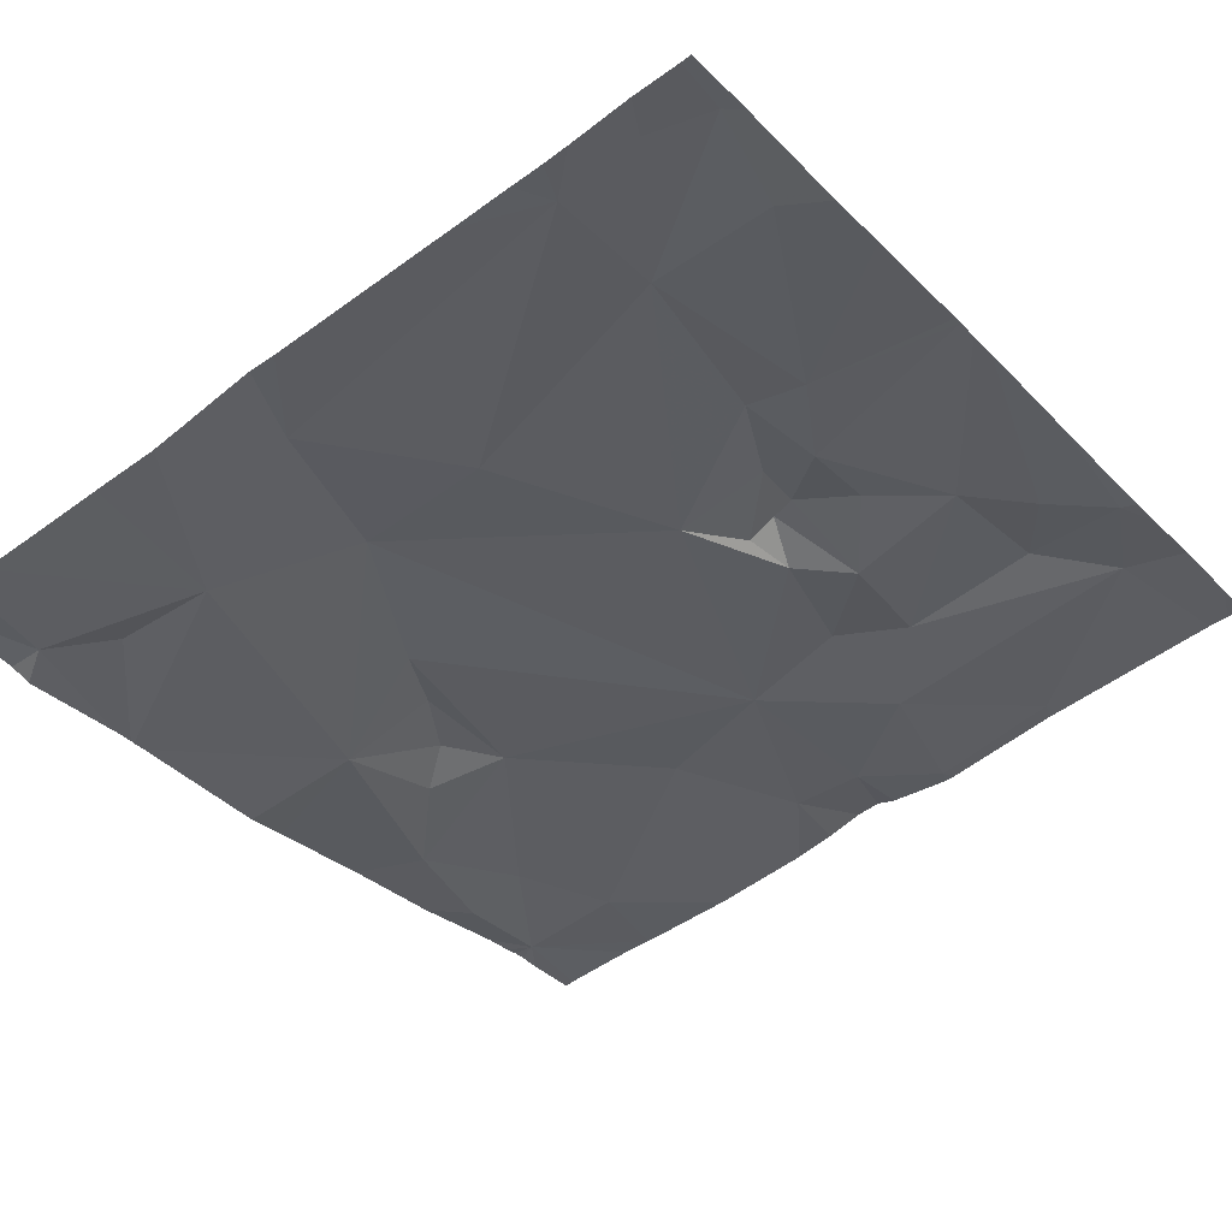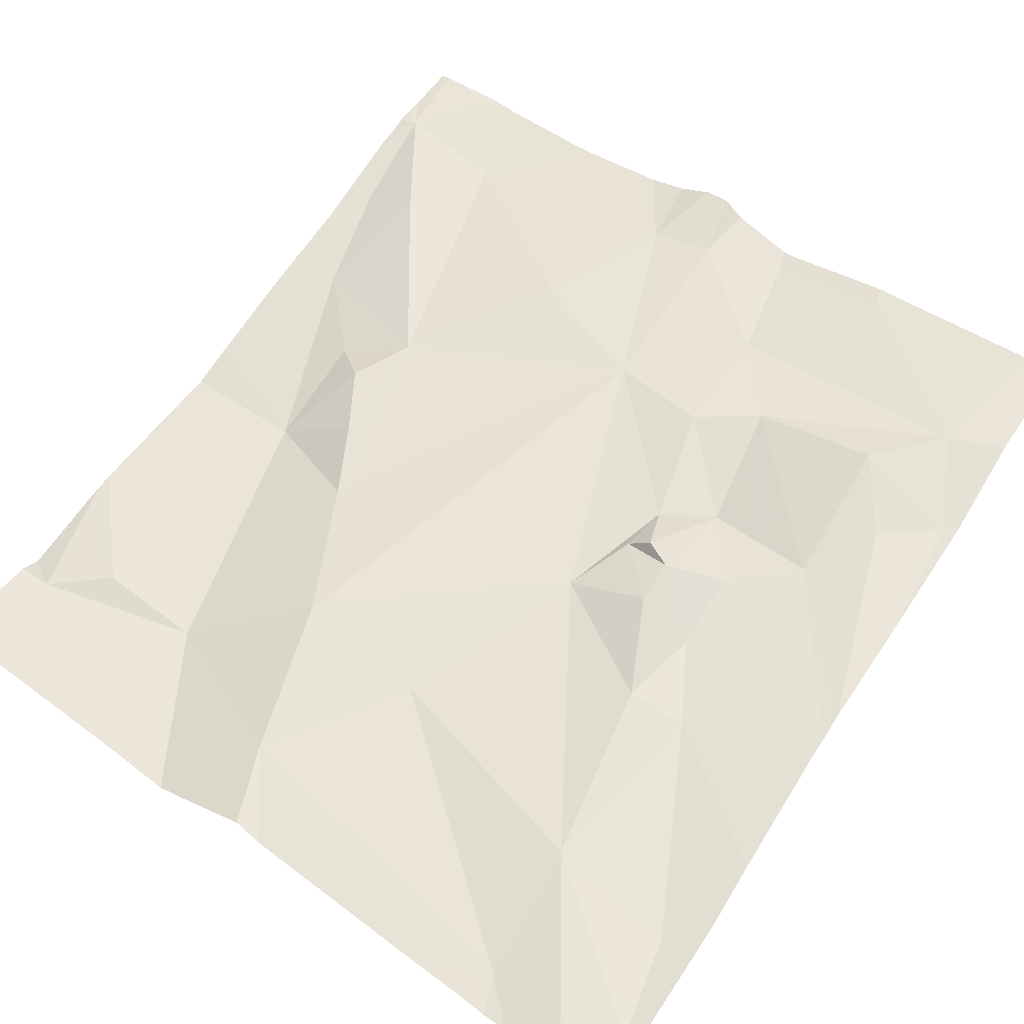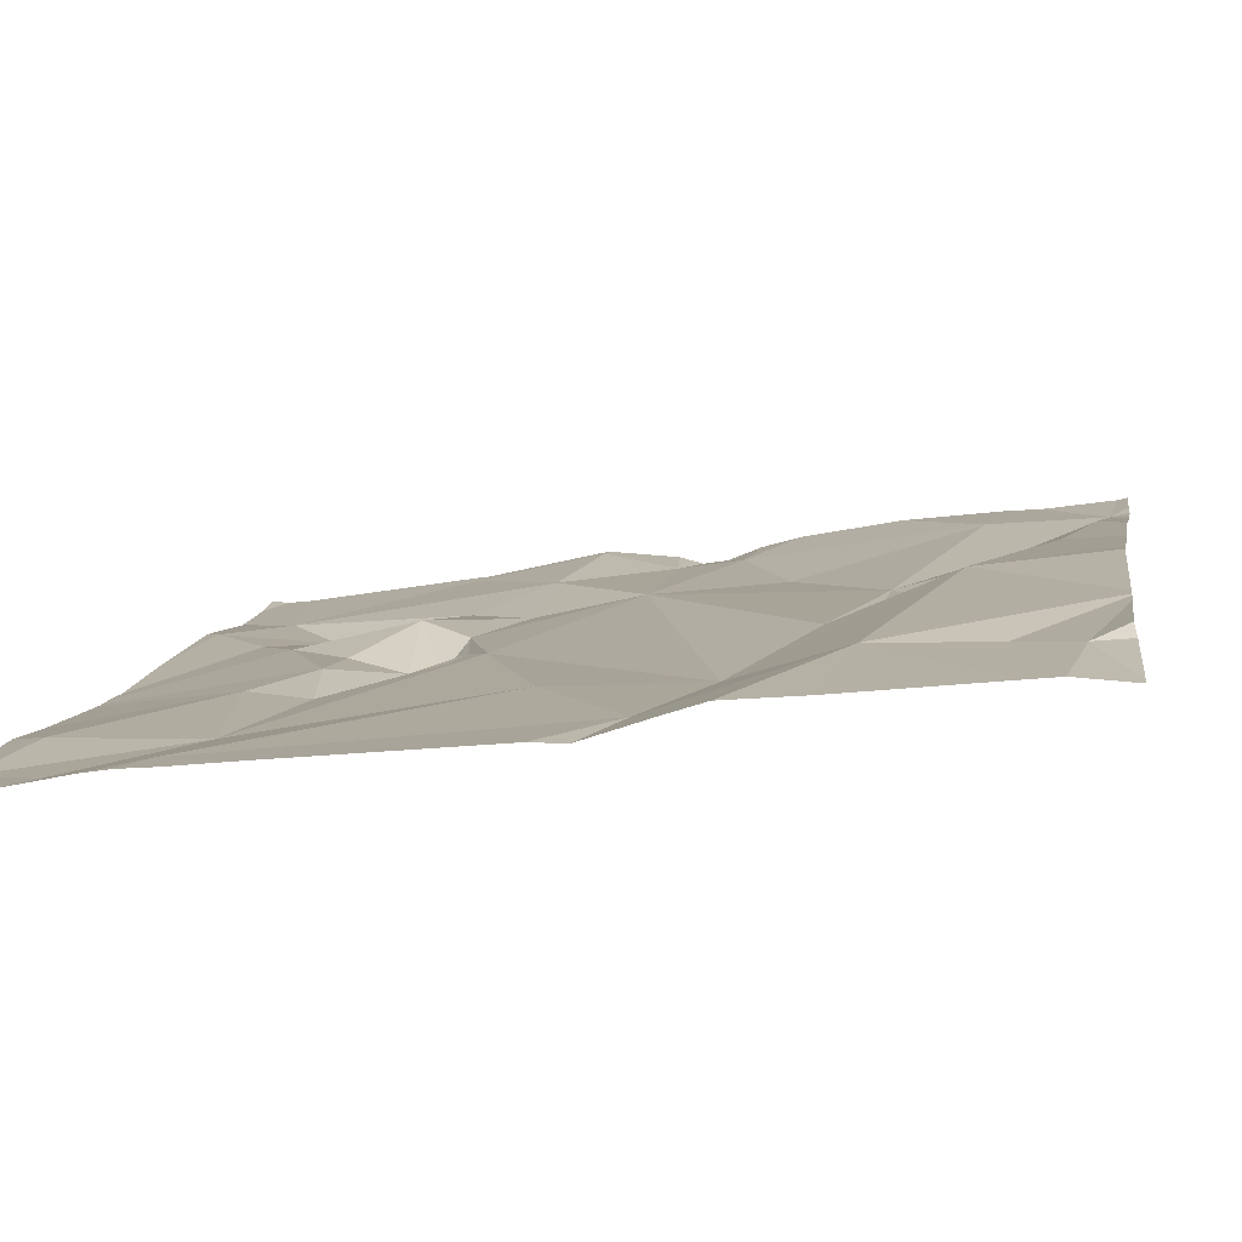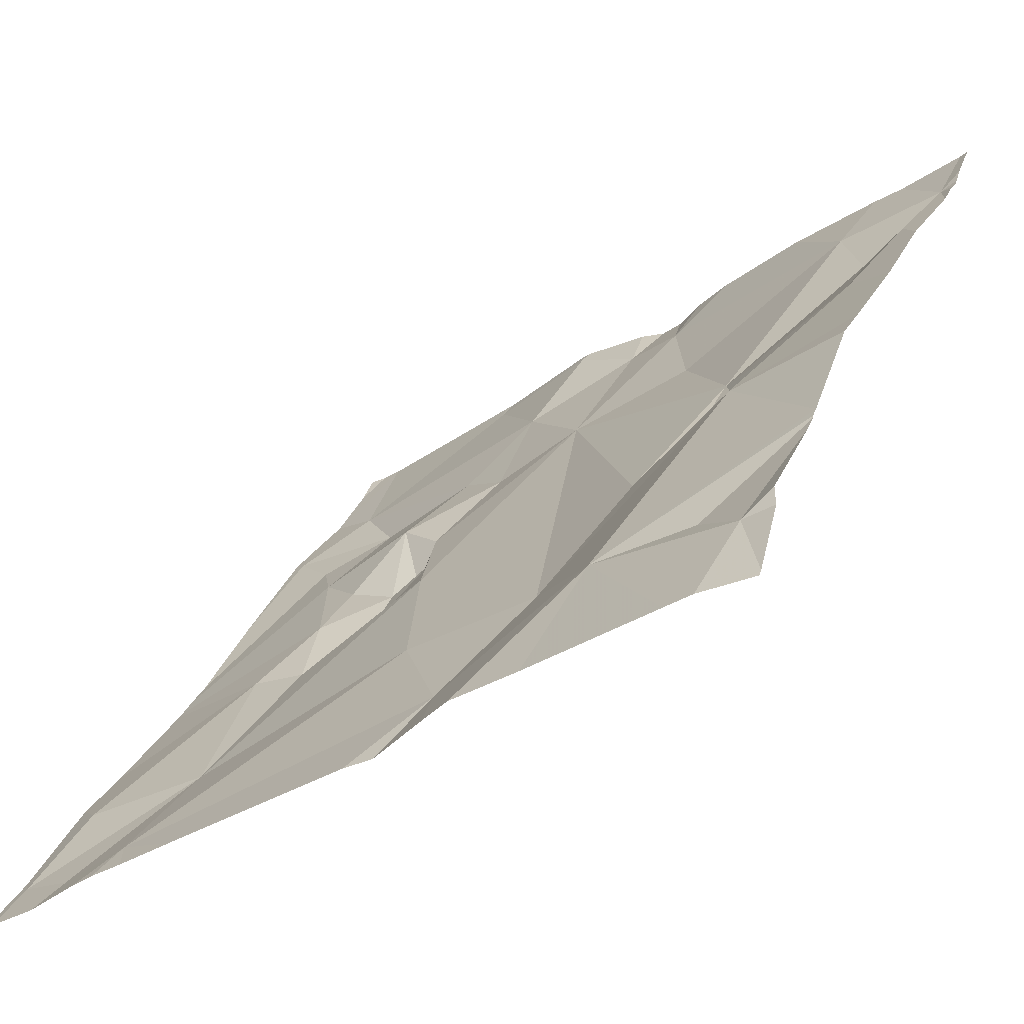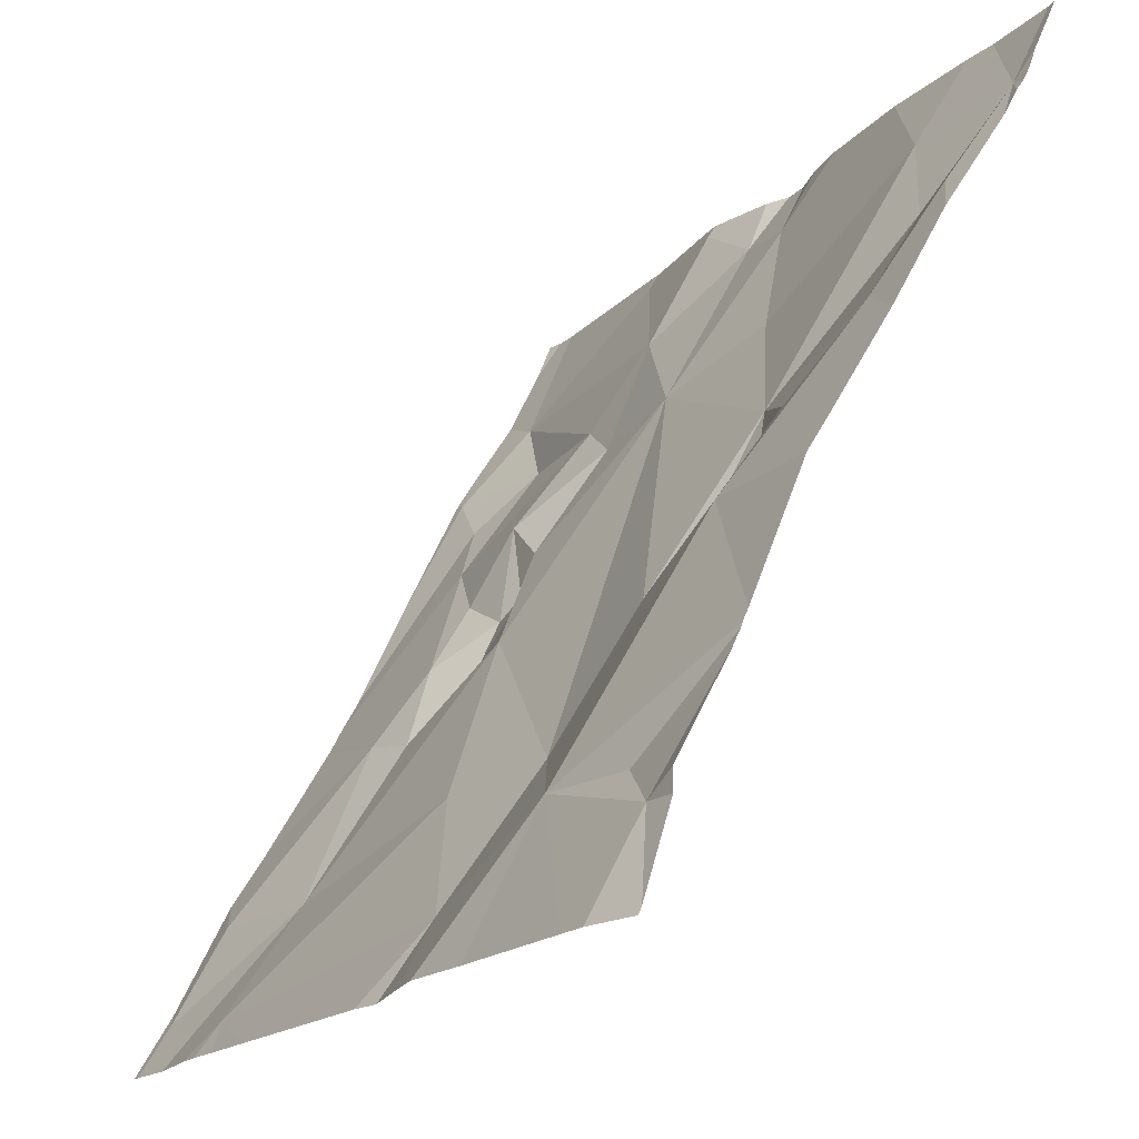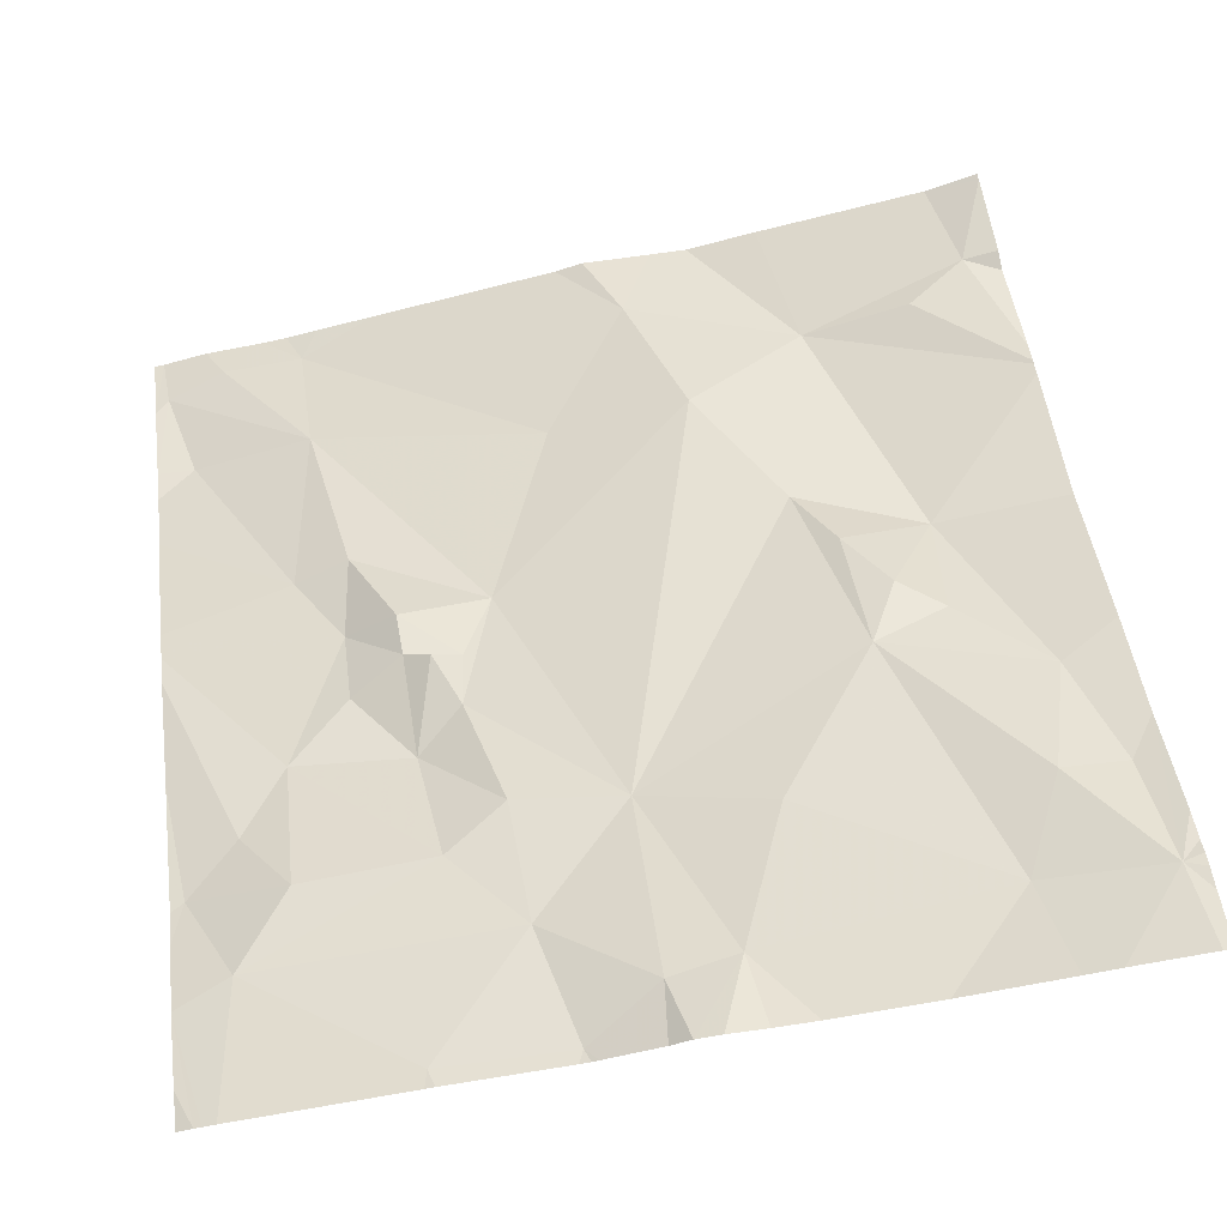
<metadata>
{"format":"obj","ext":"obj","renderer":"f3d","projection":"perspective","resolution":1024,"background":"white","views":[{"elev":-64.1,"azim":39.8,"up":"+Z"},{"elev":27.6,"azim":36.7,"up":"+Z"},{"elev":-55.9,"azim":-159.7,"up":"+Y"},{"elev":-42.6,"azim":-129.8,"up":"+Y"},{"elev":-19.7,"azim":-109.1,"up":"+Y"},{"elev":73.6,"azim":171.8,"up":"+Z"}]}
</metadata>
<code>
v -79.98 311.9 505.9
v -79.77 312 505.9
v -79.83 311.9 505.9
v -79.72 311.9 505.9
v -79.78 311.9 505.9
v -80.02 311.7 505.8
v -80.06 311.6 505.8
v -80.09 312.2 506
v -79.94 312.2 506
v -79.74 312.2 506
v -80.25 311.3 505.7
v -80.06 312 506
v -80.17 311.9 505.9
v -80.05 311.9 505.9
v -80.02 311.8 505.8
v -80.6 311.2 505.7
v -80.18 311.2 505.6
v -79.83 311.8 505.8
v -80.21 311.2 505.6
v -80.17 312.1 506.1
v -80.24 312.1 506.1
v -80.31 311.9 506
v -80.51 312.1 506.1
v -80.42 311.8 506
v -80.56 312 506.1
v -80.57 311.2 505.7
v -80.64 312.1 506.1
v -80.63 312 506.1
v -79.7 311.9 505.9
v -79.7 311.6 505.7
v -79.7 311.8 505.8
v -79.7 311.9 505.8
v -79.7 311.4 505.6
v -80.29 311.2 505.6
v -79.96 311.7 505.8
v -79.96 311.7 505.8
v -80.42 311.7 505.9
v -80.46 311.7 505.9
v -80.5 311.8 505.9
v -80.51 311.7 505.9
v -79.7 311.5 505.6
v -80.38 311.6 505.8
v -79.99 311.7 505.8
v -79.7 312.1 505.9
v -80.3 311.5 505.8
v -80.59 311.8 506
v -80.62 311.3 505.8
v -79.94 312.2 506
v -79.7 312 505.9
v -80.43 311.4 505.7
v -80.14 311.4 505.7
v -79.7 312.1 506
v -80.55 311.4 505.8
v -79.88 312.2 506
v -79.9 311.7 505.8
v -79.9 311.7 505.8
v -79.72 312.2 506
v -79.88 311.3 505.5
v -80.53 312.2 506.1
v -79.75 311.4 505.6
v -79.85 311.6 505.7
v -79.97 311.2 505.6
v -79.91 311.6 505.7
v -79.88 311.4 505.6
v -79.96 311.8 505.8
v -80.33 311.2 505.6
v -79.72 311.3 505.5
v -79.79 311.3 505.5
v -79.7 311.7 505.7
v -80.16 312.2 506.1
v -80.08 312.2 506
v -80.41 312.2 506.1
v -80.66 311.9 506
v -80.66 311.8 506
v -80.66 311.5 505.8
v -80.66 311.7 505.9
v -80.66 312 506.1
v -80.66 312.1 506.1
v -80.66 312.1 506.2
v -80.66 312.1 506.1
v -80.66 312.1 506.1
v -80.66 311.7 505.9
v -80.66 311.2 505.7
v -79.95 312.2 506
v -80.66 311.3 505.8
v -80.66 311.5 505.8
v -80.66 311.5 505.8
v -80.66 311.5 505.8
v -80.66 311.3 505.8
v -79.7 311.4 505.6
v -79.7 311.6 505.7
v -79.7 311.6 505.7
v -79.7 311.3 505.5
v -80.09 312.2 506
v -80.41 311.2 505.6
v -79.9 311.2 505.5
v -79.86 311.2 505.5
v -79.84 311.2 505.5
v -79.72 311.2 505.5
v -79.77 311.2 505.5
v -80.64 311.2 505.7
v -80.66 311.2 505.7
v -79.71 311.2 505.5
v -79.7 311.2 505.5
v -80.1 312.2 506
v -80.18 312.2 506.1
v -80.25 312.2 506.1
v -80.3 312.2 506.1
v -80.21 312.2 506.1
v -80.56 312.2 506.2
v -79.7 312.2 506
v -80.65 312.2 506.2
v -80.66 312.2 506.2
v -79.73 312.2 506
f 18 5 3
f 18 1 65
f 12 1 2
f 12 20 13
f 1 3 2
f 2 3 4
f 3 5 4
f 46 28 73
f 13 15 14
f 35 6 7
f 7 6 15
f 98 58 97
f 11 50 66
f 71 9 84
f 4 5 69
f 9 2 10
f 21 22 13
f 1 12 14
f 13 14 12
f 10 44 114
f 15 65 14
f 3 1 18
f 44 4 49
f 9 12 2
f 97 58 96
f 24 22 23
f 23 27 25
f 24 25 46
f 20 21 13
f 70 8 105
f 23 22 21
f 23 25 24
f 106 20 70
f 12 8 20
f 27 23 59
f 72 21 108
f 73 27 77
f 92 61 41
f 96 58 62
f 91 55 61
f 95 50 26
f 21 20 106
f 13 22 24
f 69 18 30
f 35 36 6
f 43 6 36
f 55 18 56
f 15 13 7
f 8 12 9
f 37 42 24
f 38 37 24
f 24 39 38
f 42 45 13
f 40 38 39
f 90 60 67
f 13 24 42
f 105 8 94
f 40 39 46
f 43 36 65
f 13 45 7
f 38 40 37
f 24 46 39
f 45 42 40
f 25 28 46
f 50 47 16
f 16 83 101
f 50 53 47
f 51 45 11
f 11 45 50
f 35 7 63
f 36 35 55
f 50 40 75
f 40 42 37
f 45 51 7
f 53 50 87
f 50 45 40
f 51 64 7
f 55 56 36
f 11 58 51
f 58 11 17
f 70 20 8
f 68 67 64
f 64 60 61
f 61 60 33
f 62 58 17
f 72 23 21
f 35 63 55
f 61 63 64
f 30 55 91
f 56 65 36
f 63 7 64
f 67 60 64
f 65 15 43
f 58 64 51
f 65 1 14
f 65 56 18
f 58 68 64
f 91 61 92
f 27 28 25
f 15 6 43
f 41 61 33
f 33 60 90
f 40 46 74
f 86 53 88
f 17 11 19
f 90 67 93
f 63 61 55
f 59 23 72
f 57 52 111
f 99 68 100
f 68 58 98
f 73 28 27
f 74 46 73
f 30 18 55
f 75 40 76
f 26 50 16
f 76 40 82
f 32 4 31
f 77 27 80
f 78 27 79
f 16 47 83
f 29 4 32
f 79 27 112
f 54 9 10
f 10 2 44
f 80 27 81
f 81 27 78
f 49 4 29
f 19 11 34
f 82 40 74
f 44 52 57
f 83 47 89
f 85 47 86
f 44 2 4
f 48 9 54
f 86 47 53
f 87 50 75
f 34 11 66
f 88 53 87
f 31 4 69
f 69 5 18
f 66 50 95
f 89 47 85
f 93 67 99
f 84 9 48
f 99 67 68
f 71 8 9
f 100 68 98
f 101 83 102
f 94 8 71
f 103 93 99
f 104 93 103
f 107 21 109
f 108 21 107
f 109 21 106
f 110 27 59
f 112 27 110
f 113 79 112
f 114 44 57

</code>
